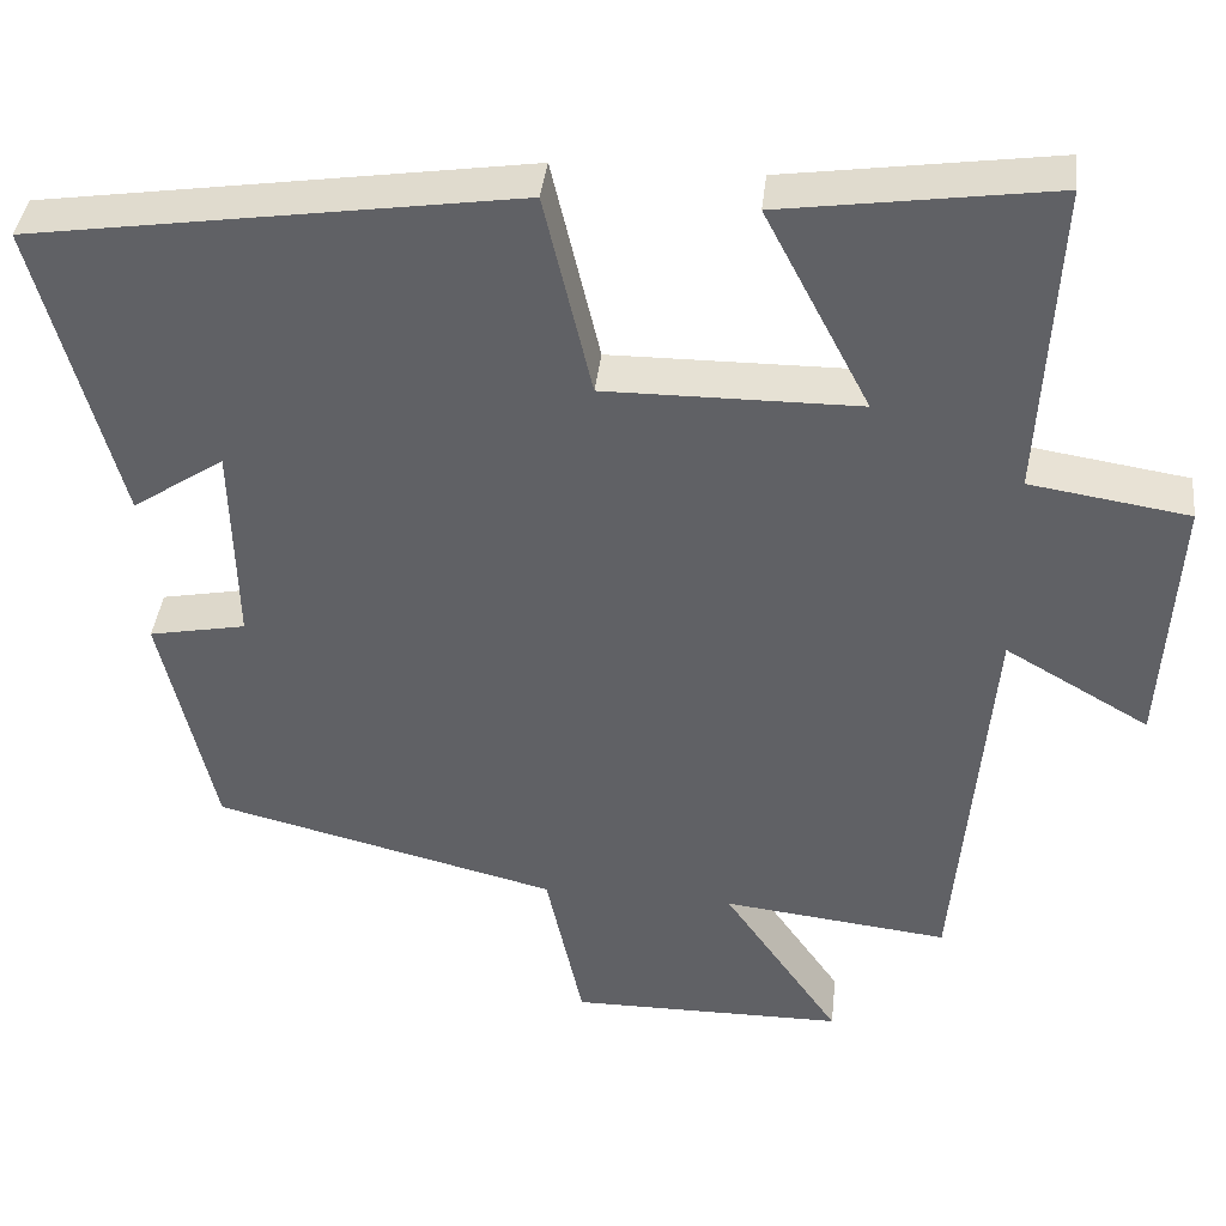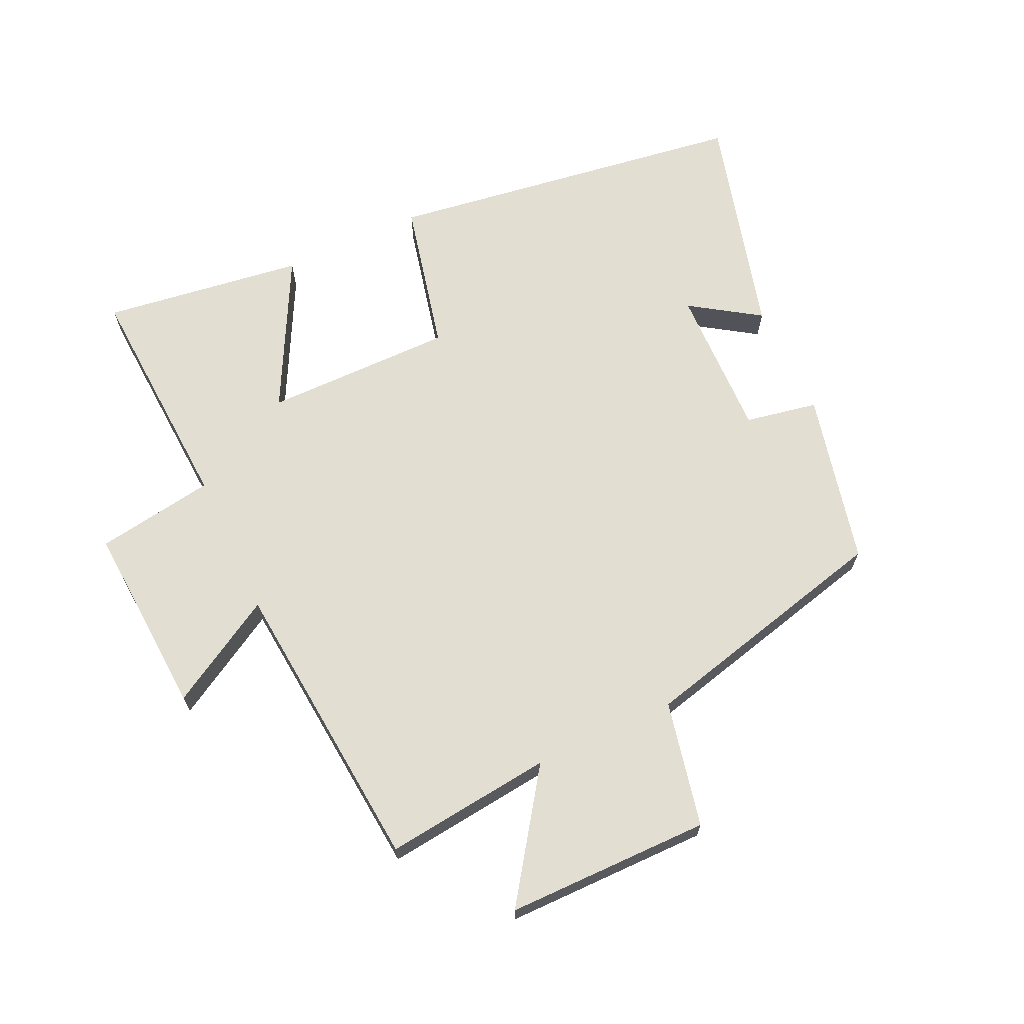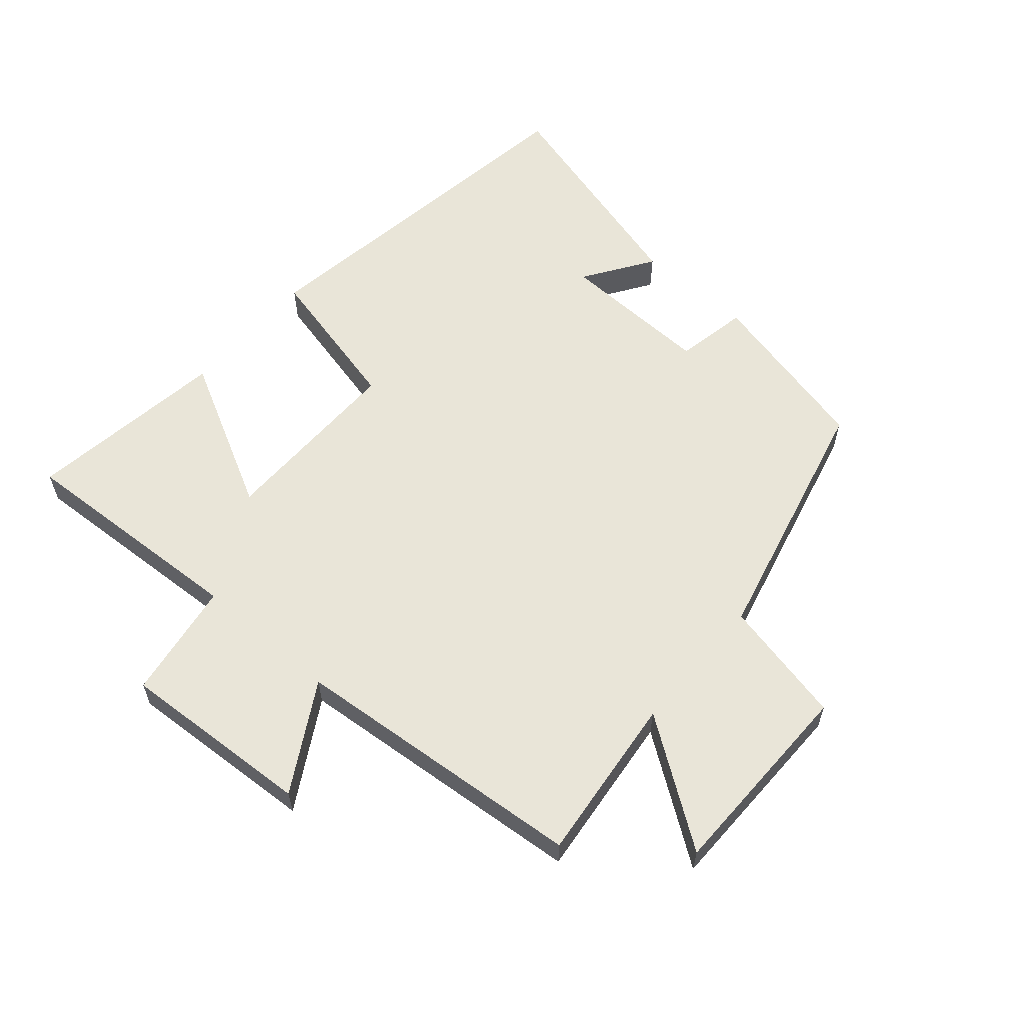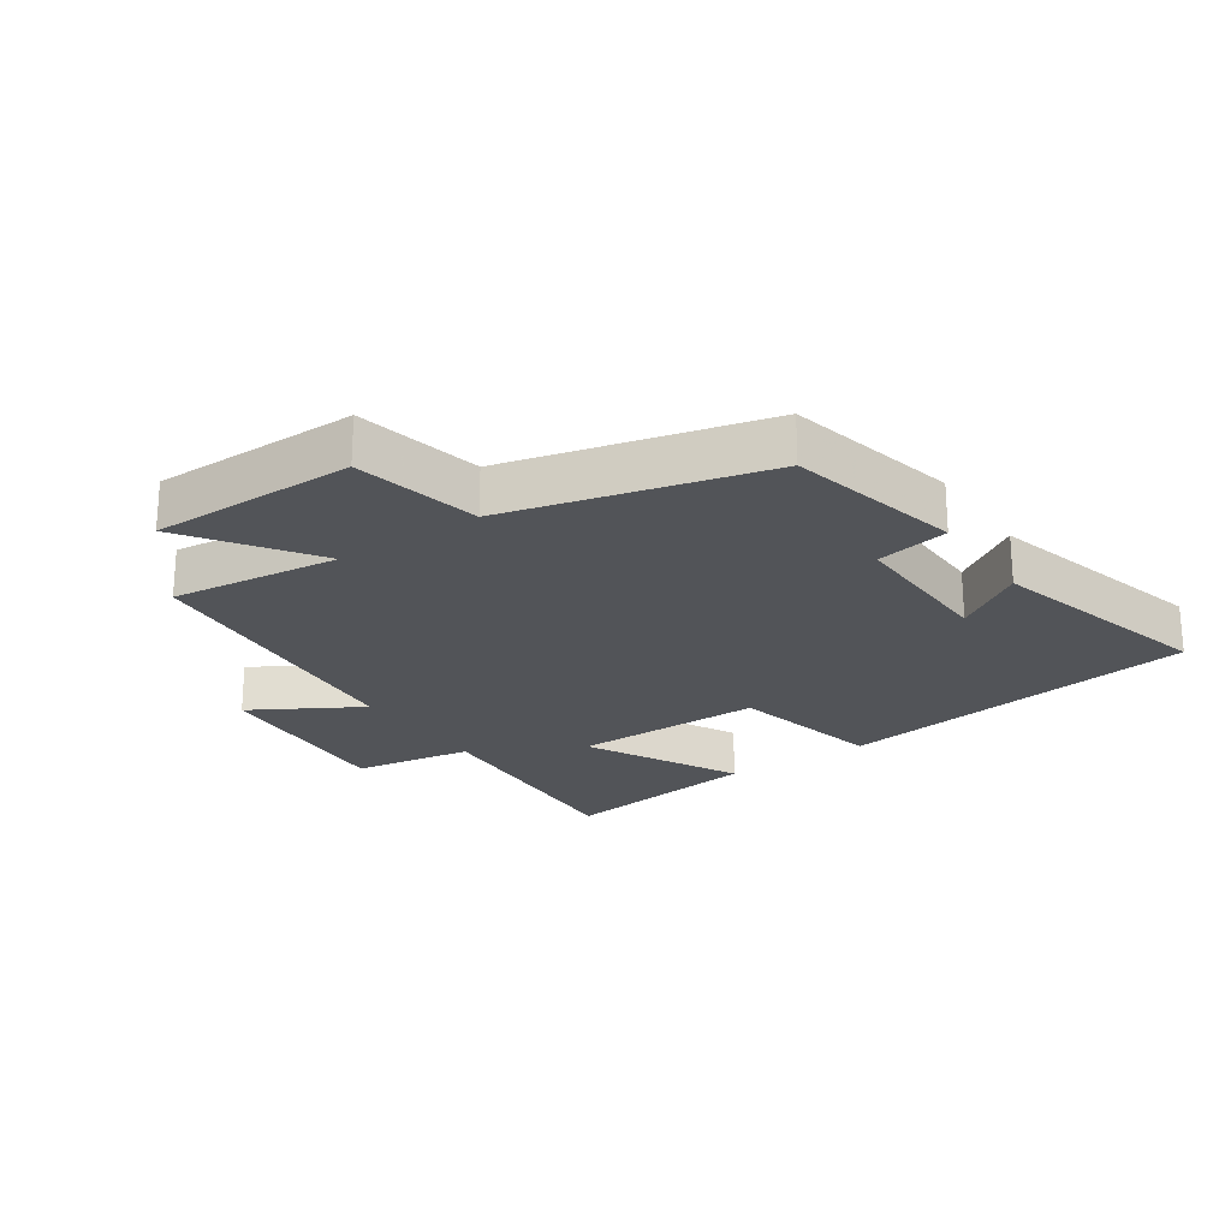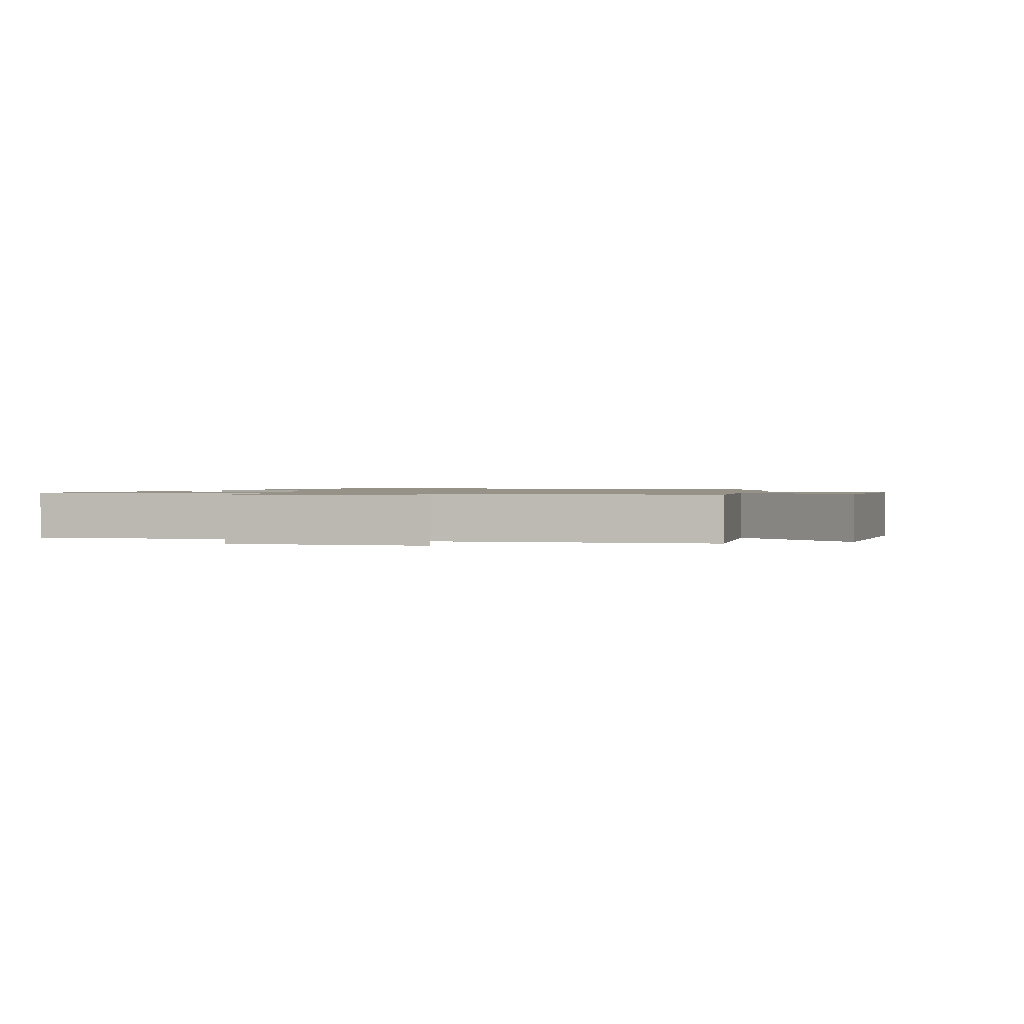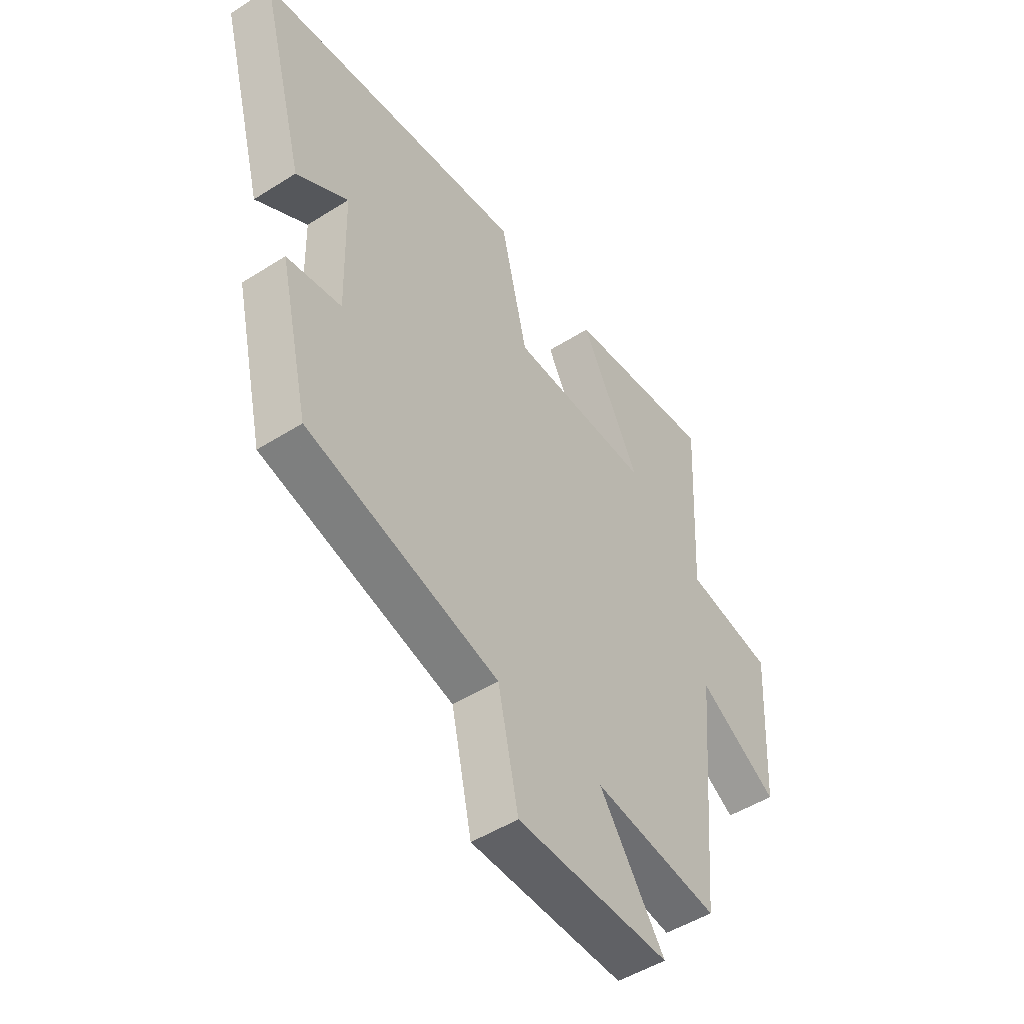
<metadata>
{"format":"obj","ext":"obj","renderer":"f3d","projection":"perspective","resolution":1024,"background":"white","views":[{"elev":39.2,"azim":6.3,"up":"+Z"},{"elev":67.5,"azim":154.9,"up":"+Y"},{"elev":59.7,"azim":130.9,"up":"+Y"},{"elev":-23.2,"azim":-146.0,"up":"+Y"},{"elev":1.1,"azim":108.0,"up":"+Y"},{"elev":-49.5,"azim":-55.0,"up":"+Z"}]}
</metadata>
<code>
v -0.437 0.07 -0.401
v -0.5 0.07 -0.129
v -0.386 0.07 -0.107
v -0.392 0.07 0.133
v -0.5 0.07 0.061
v -0.596 0.07 0.416
v -0.027 0.07 0.5
v 0.029 0.07 0.261
v 0.327 0.07 0.263
v 0.203 0.07 0.5
v 0.52 0.07 0.545
v 0.5 0.07 0.174
v 0.687 0.07 0.145
v 0.669 0.07 -0.159
v 0.5 0.07 -0.062
v 0.459 0.07 -0.53
v 0.194 0.07 -0.5
v 0.331 0.07 -0.696
v 0.009 0.07 -0.698
v -0.034 0.07 -0.5
v -0.437 0 -0.401
v -0.5 0 -0.129
v -0.386 0 -0.107
v -0.392 0 0.133
v -0.5 0 0.061
v -0.596 0 0.416
v -0.027 0 0.5
v 0.029 0 0.261
v 0.327 0 0.263
v 0.203 0 0.5
v 0.52 0 0.545
v 0.5 0 0.174
v 0.687 0 0.145
v 0.669 0 -0.159
v 0.5 0 -0.062
v 0.459 0 -0.53
v 0.194 0 -0.5
v 0.331 0 -0.696
v 0.009 0 -0.698
v -0.034 0 -0.5
f 17 18 19 20
f 17 20 1 2
f 15 16 17 2
f 12 13 14 15
f 9 10 11 12
f 8 9 12 15
f 6 7 8
f 4 5 6
f 4 6 8 15
f 15 2 3
f 3 4 15
f 40 39 38 37
f 22 21 40 37
f 22 37 36 35
f 35 34 33 32
f 32 31 30 29
f 35 32 29 28
f 28 27 26
f 26 25 24
f 35 28 26 24
f 23 22 35
f 35 24 23
f 1 21 22 2
f 2 22 23 3
f 3 23 24 4
f 4 24 25 5
f 5 25 26 6
f 6 26 27 7
f 7 27 28 8
f 8 28 29 9
f 9 29 30 10
f 10 30 31 11
f 11 31 32 12
f 12 32 33 13
f 13 33 34 14
f 14 34 35 15
f 15 35 36 16
f 16 36 37 17
f 17 37 38 18
f 18 38 39 19
f 19 39 40 20
f 20 40 21 1

</code>
